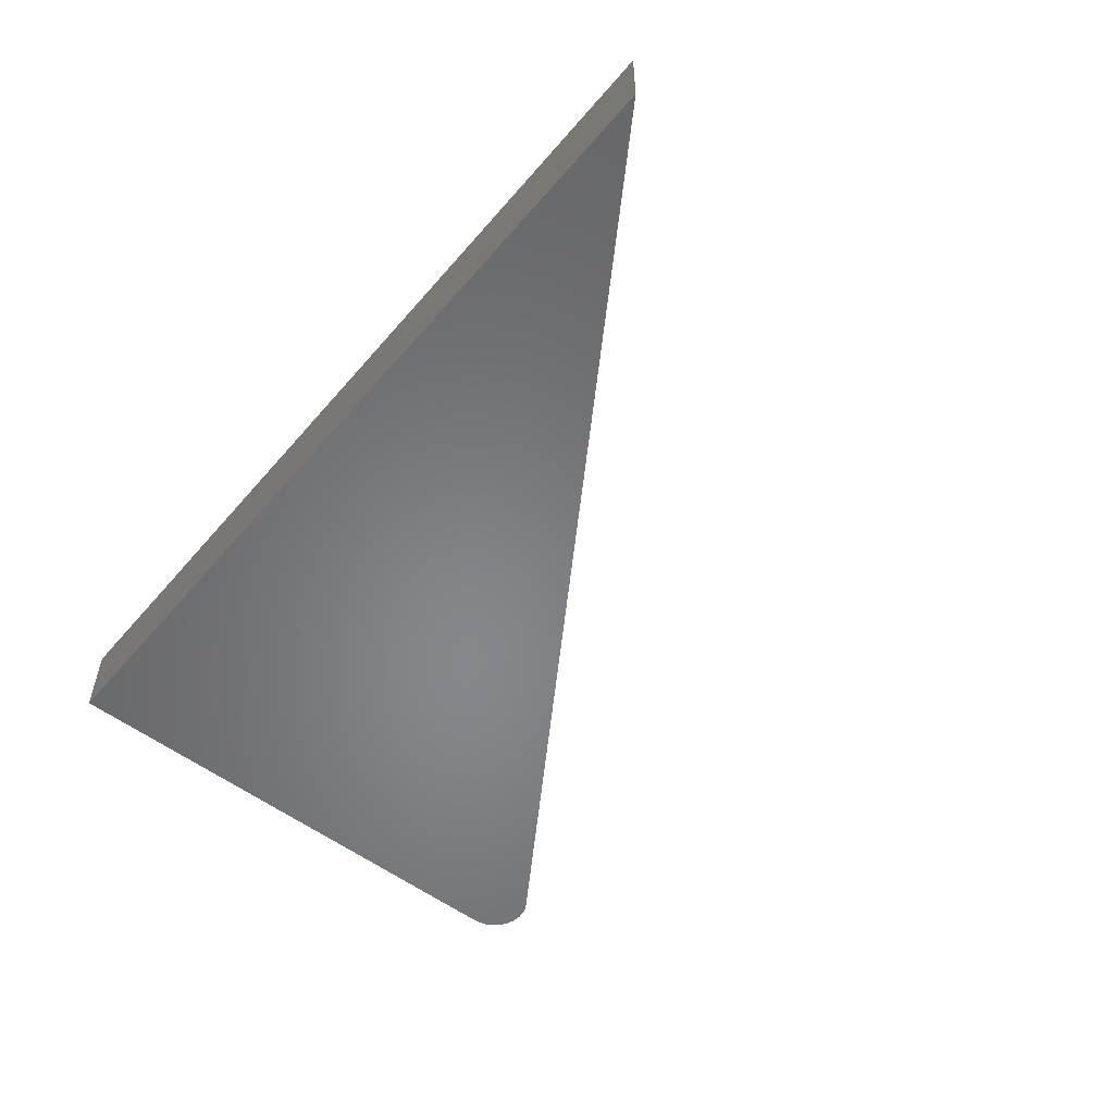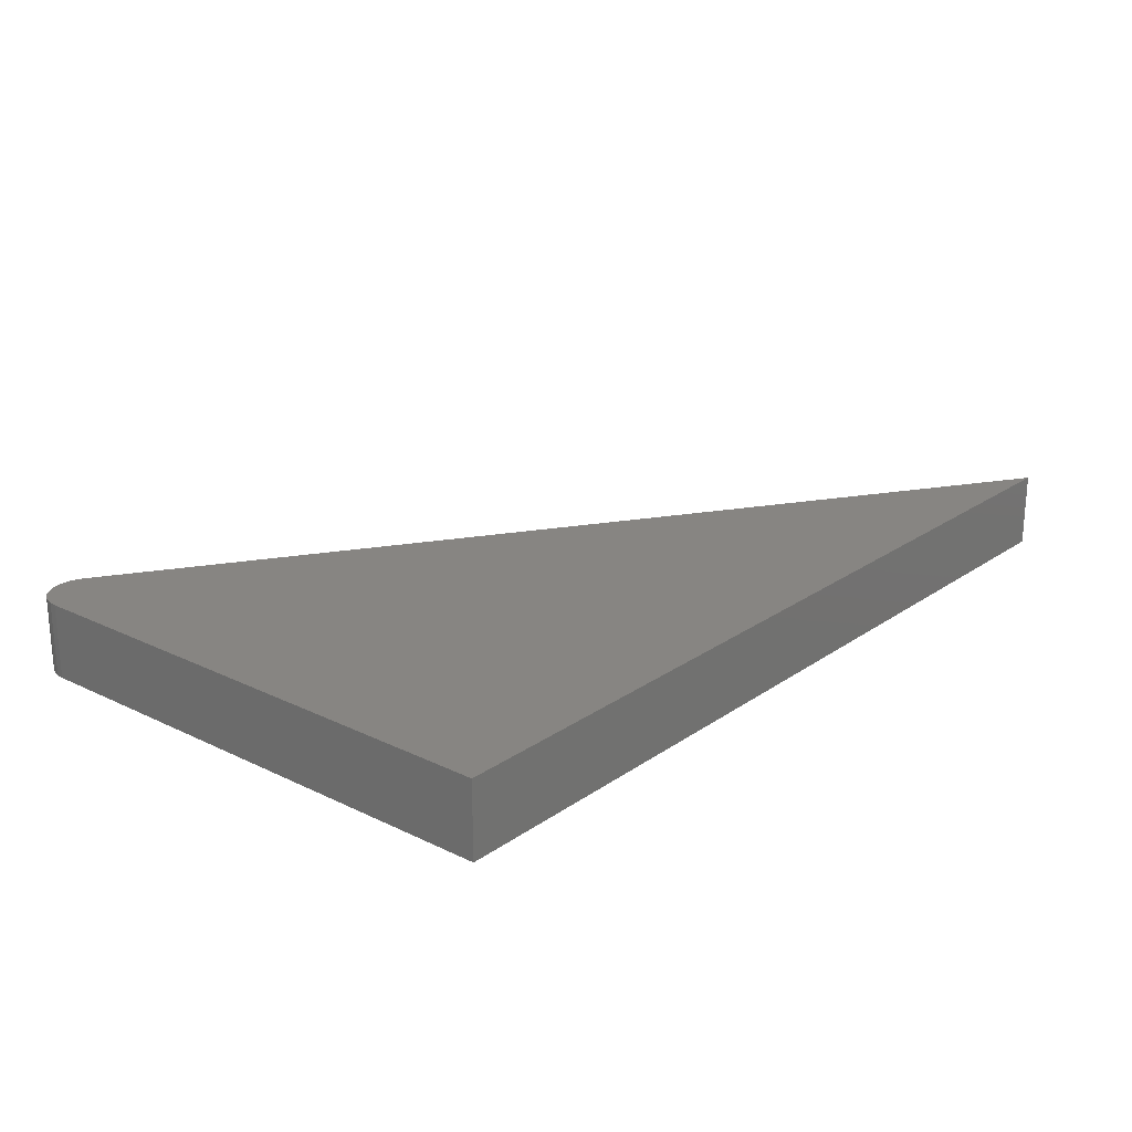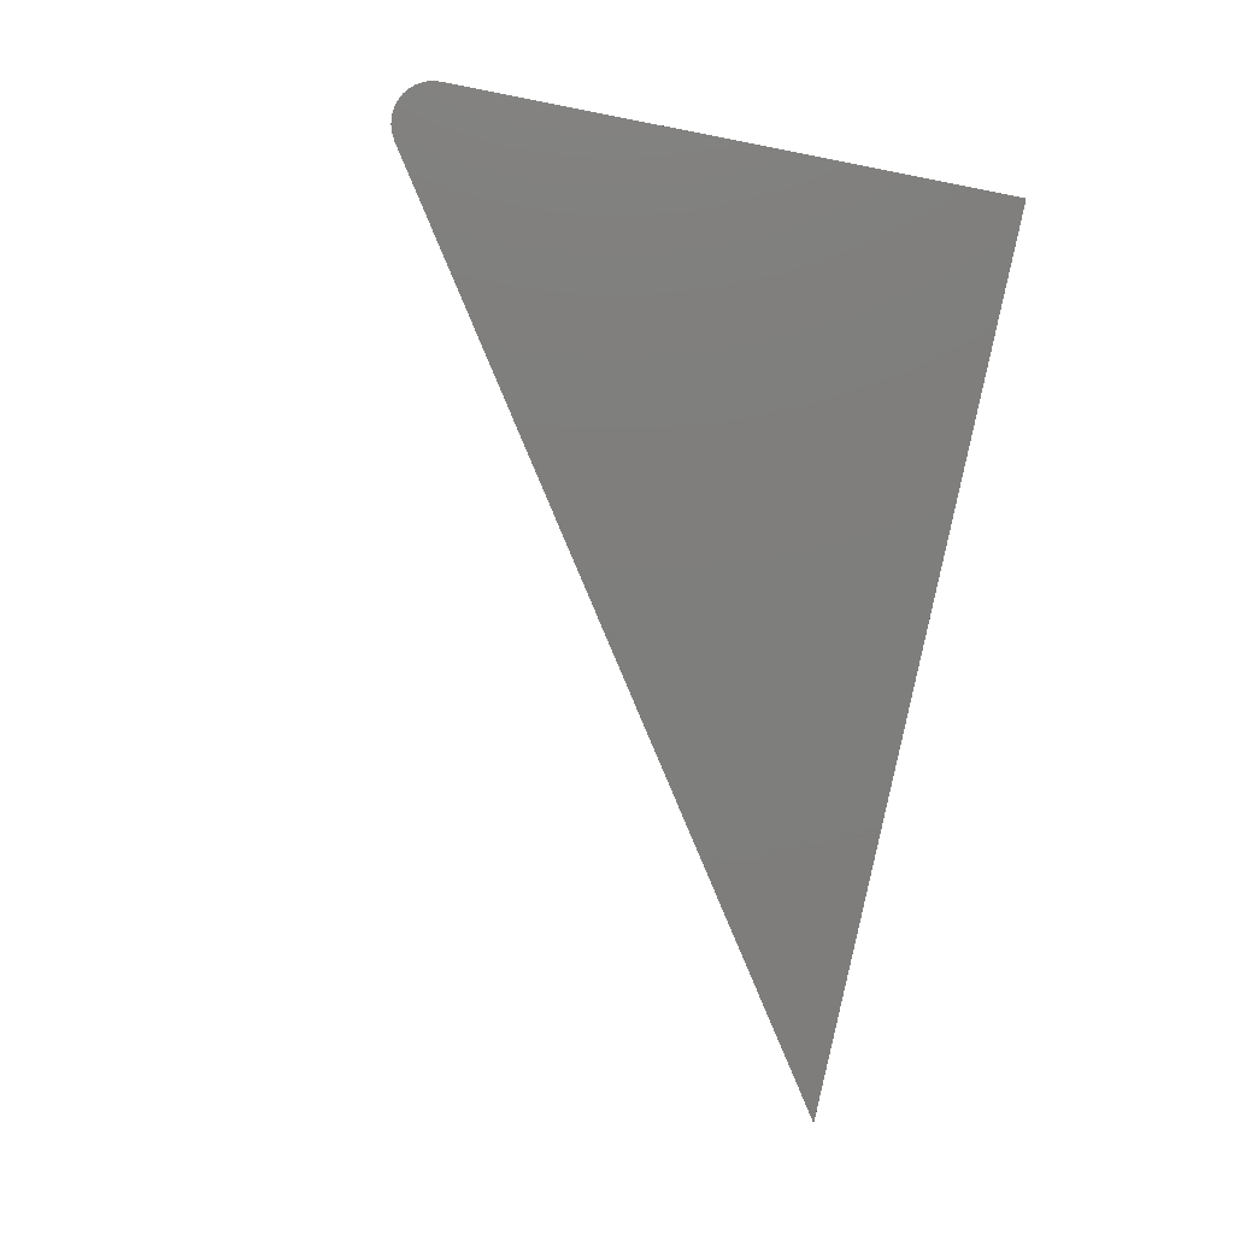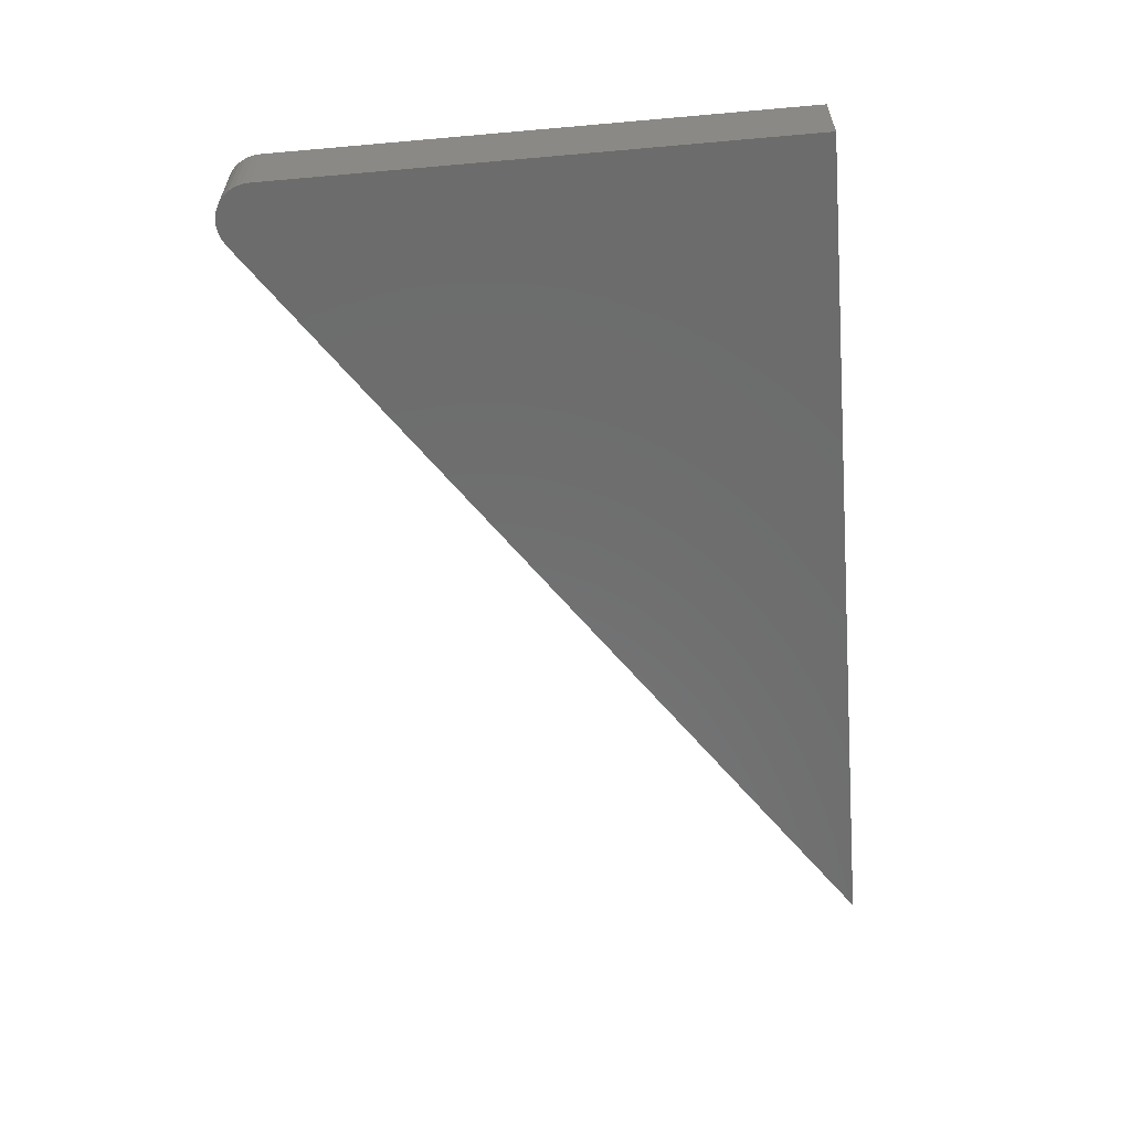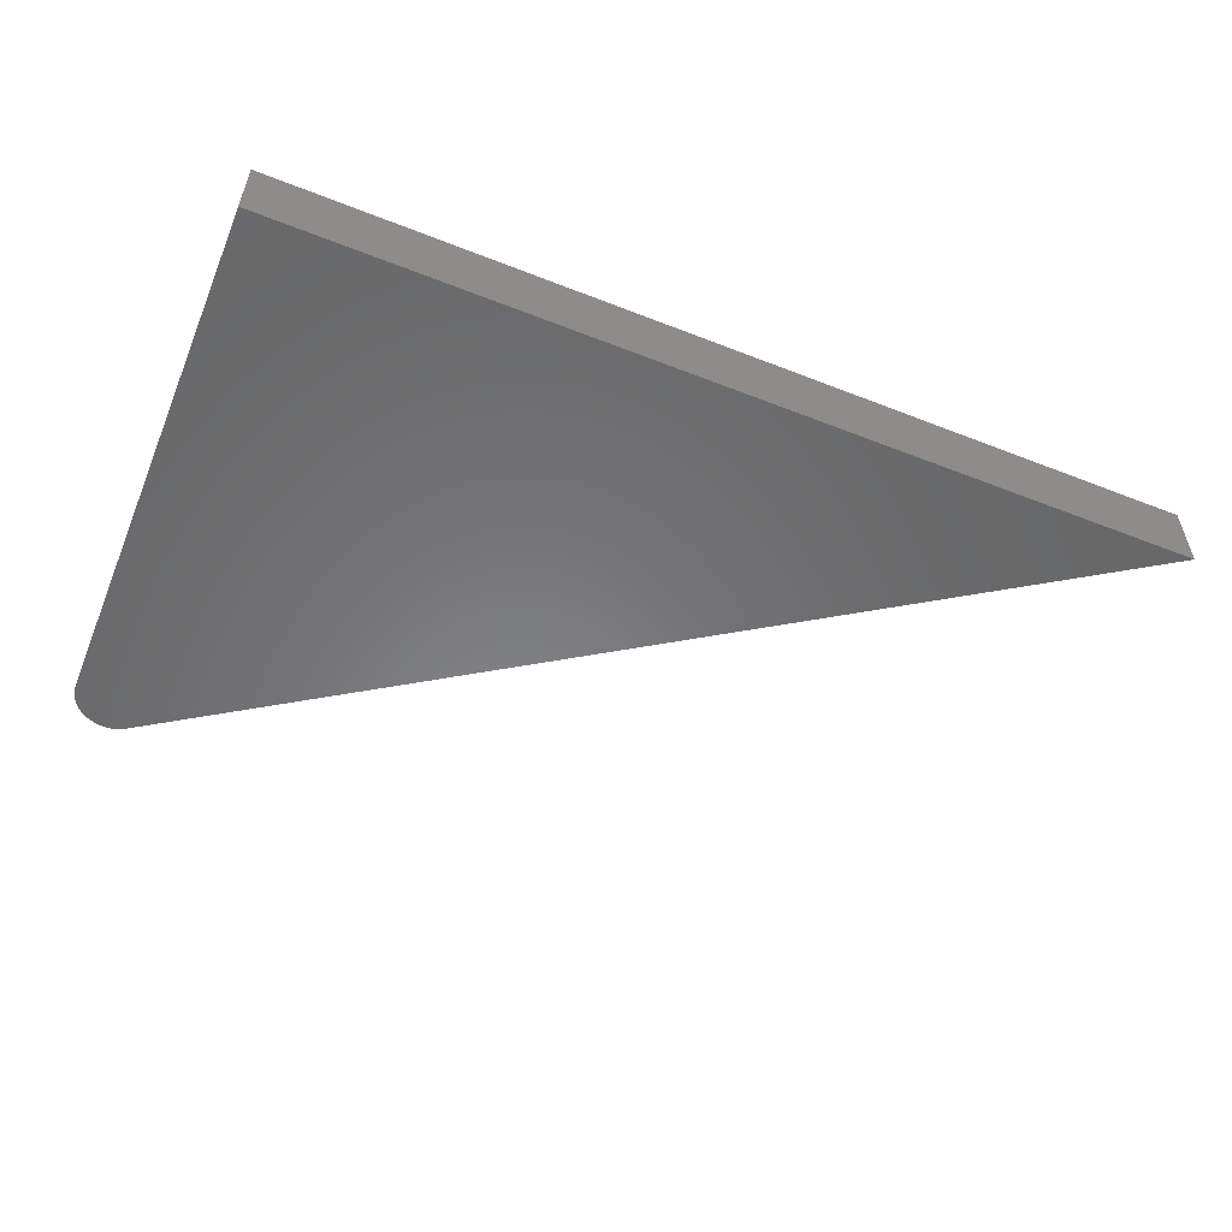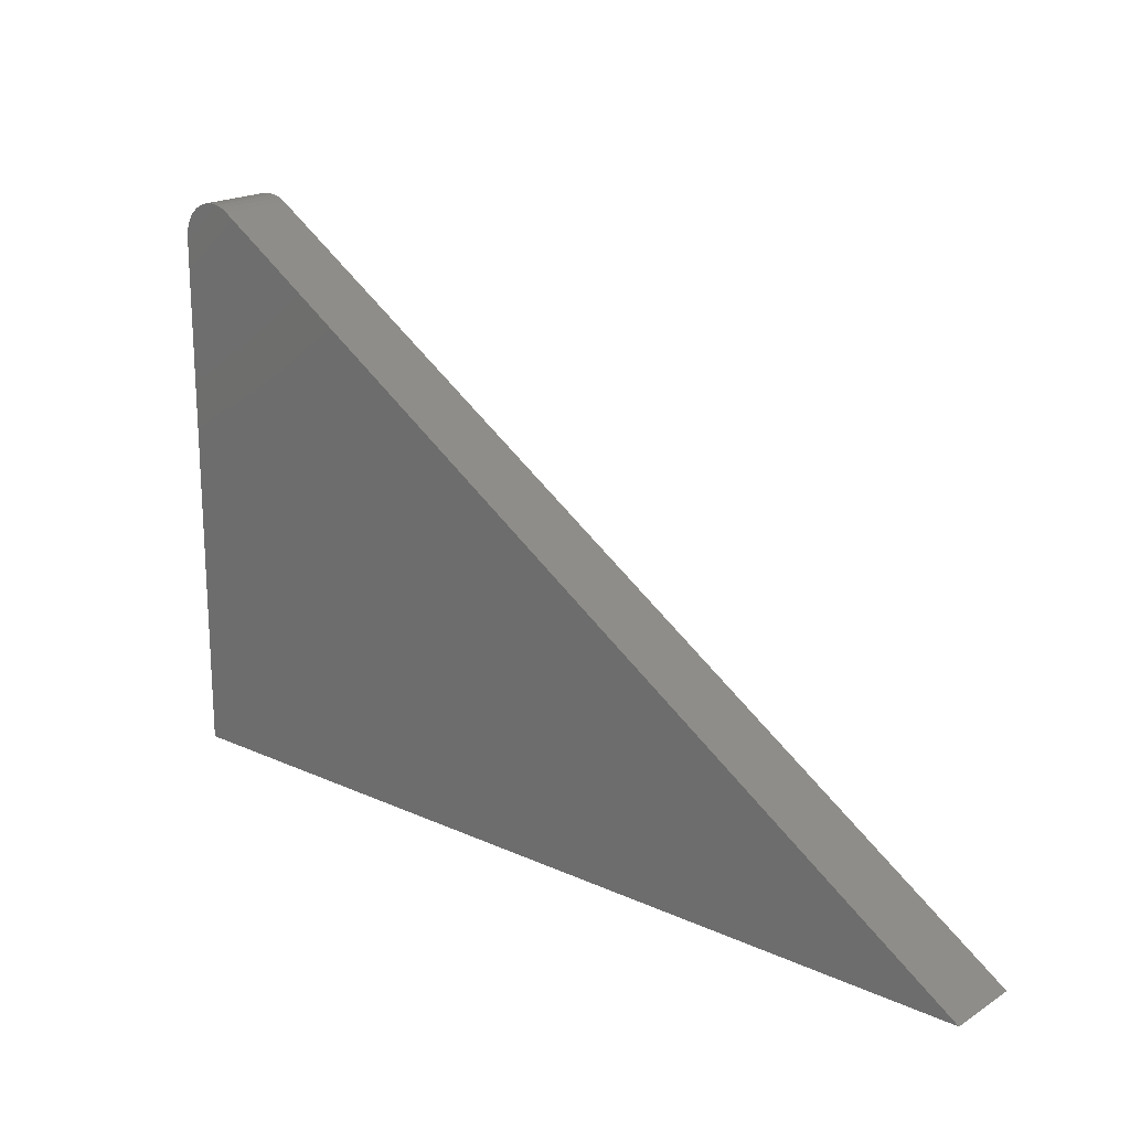
<metadata>
{"format":"stl","ext":"stl","renderer":"f3d","projection":"perspective","resolution":1024,"background":"white","views":[{"elev":-53.7,"azim":50.5,"up":"+Z"},{"elev":22.3,"azim":-50.0,"up":"+Z"},{"elev":-77.8,"azim":-101.0,"up":"+Z"},{"elev":-58.7,"azim":-84.8,"up":"+Z"},{"elev":-55.1,"azim":-22.5,"up":"+Z"},{"elev":19.3,"azim":40.5,"up":"+Y"}]}
</metadata>
<code>
# stl→obj: 28 verts, 52 faces
v 0.03117 0.4704 0.0625
v 0.02509 0.4698 0.0625
v 0.01924 0.468 0.0625
v 0.03726 0.4698 0.0625
v 0.04312 0.4681 0.0625
v 0.01385 0.4651 0.0625
v 0 0.4391 0.0625
v 0 0 0.0625
v 0.75 0 0.0625
v 0.04852 0.4652 0.0625
v 0.009125 0.4612 0.0625
v 0.00525 0.4565 0.0625
v 0.002371 0.4511 0.0625
v 0.0005985 0.4452 0.0625
v 0.01924 0.468 0
v 0.02509 0.4698 0
v 0.03117 0.4704 0
v 0.03726 0.4698 0
v 0.04312 0.4681 0
v 0.01385 0.4651 0
v 0.75 0 0
v 0 0 0
v 0 0.4391 0
v 0.04852 0.4652 0
v 0.0005985 0.4452 0
v 0.002371 0.4511 0
v 0.00525 0.4565 0
v 0.009125 0.4612 0
f 1 2 3
f 4 1 3
f 4 3 5
f 5 3 6
f 7 8 9
f 10 5 6
f 10 6 11
f 10 11 12
f 10 12 13
f 10 13 14
f 10 14 7
f 10 7 9
f 15 16 17
f 15 17 18
f 19 15 18
f 20 15 19
f 21 22 23
f 24 21 23
f 24 23 25
f 24 25 26
f 24 26 27
f 24 27 28
f 24 28 20
f 24 20 19
f 7 23 8
f 8 23 22
f 9 21 10
f 10 21 24
f 23 7 25
f 25 7 14
f 25 14 26
f 26 14 13
f 26 13 27
f 27 13 12
f 27 12 28
f 28 12 11
f 28 11 20
f 20 11 6
f 20 6 15
f 15 6 3
f 15 3 16
f 16 3 2
f 16 2 17
f 17 2 1
f 17 1 18
f 18 1 4
f 18 4 19
f 19 4 5
f 19 5 24
f 24 5 10
f 8 22 9
f 9 22 21

</code>
